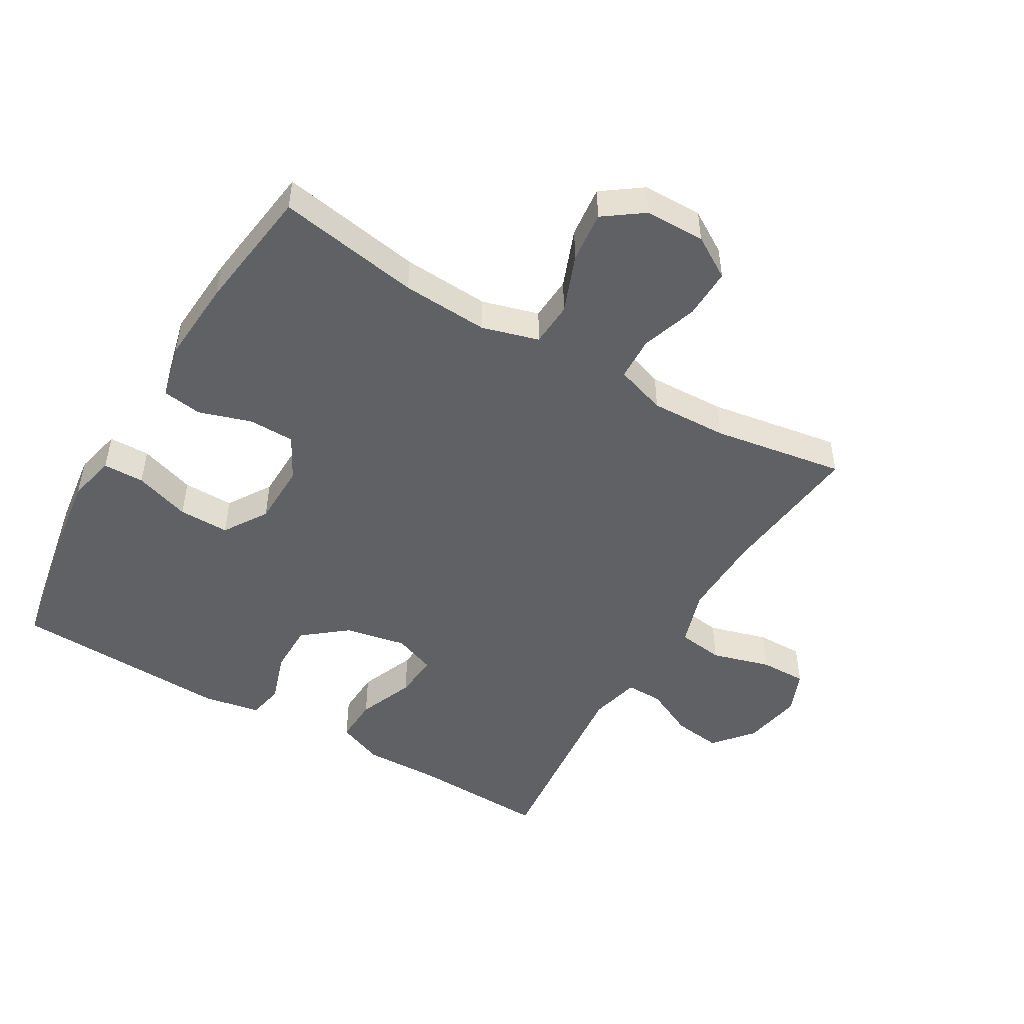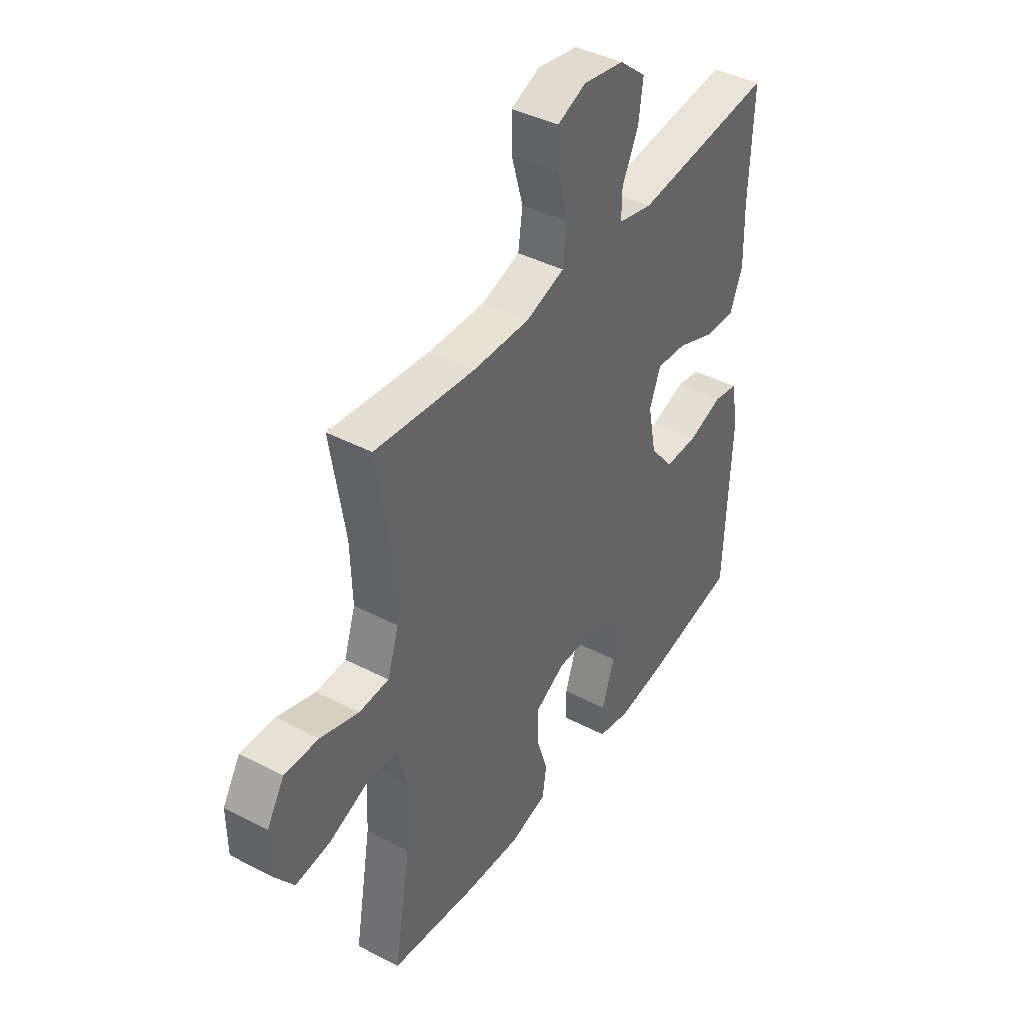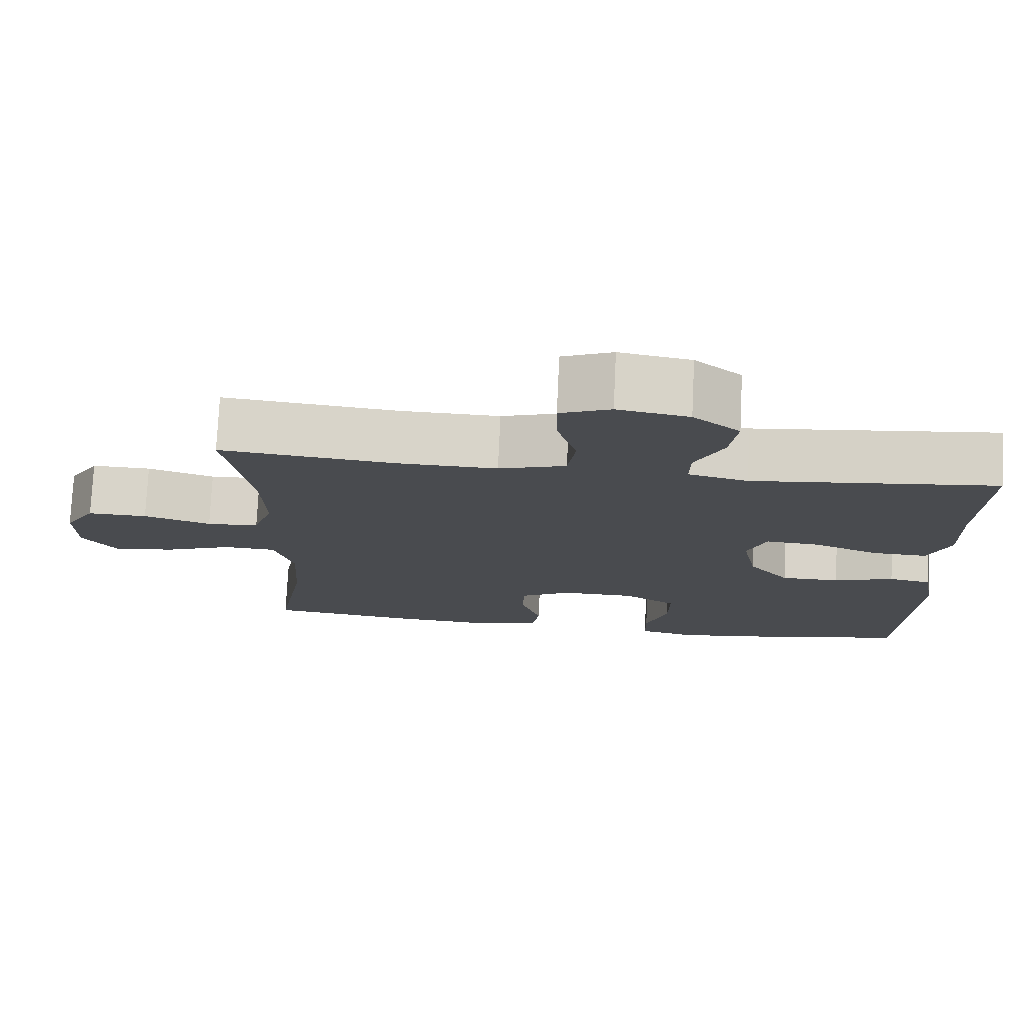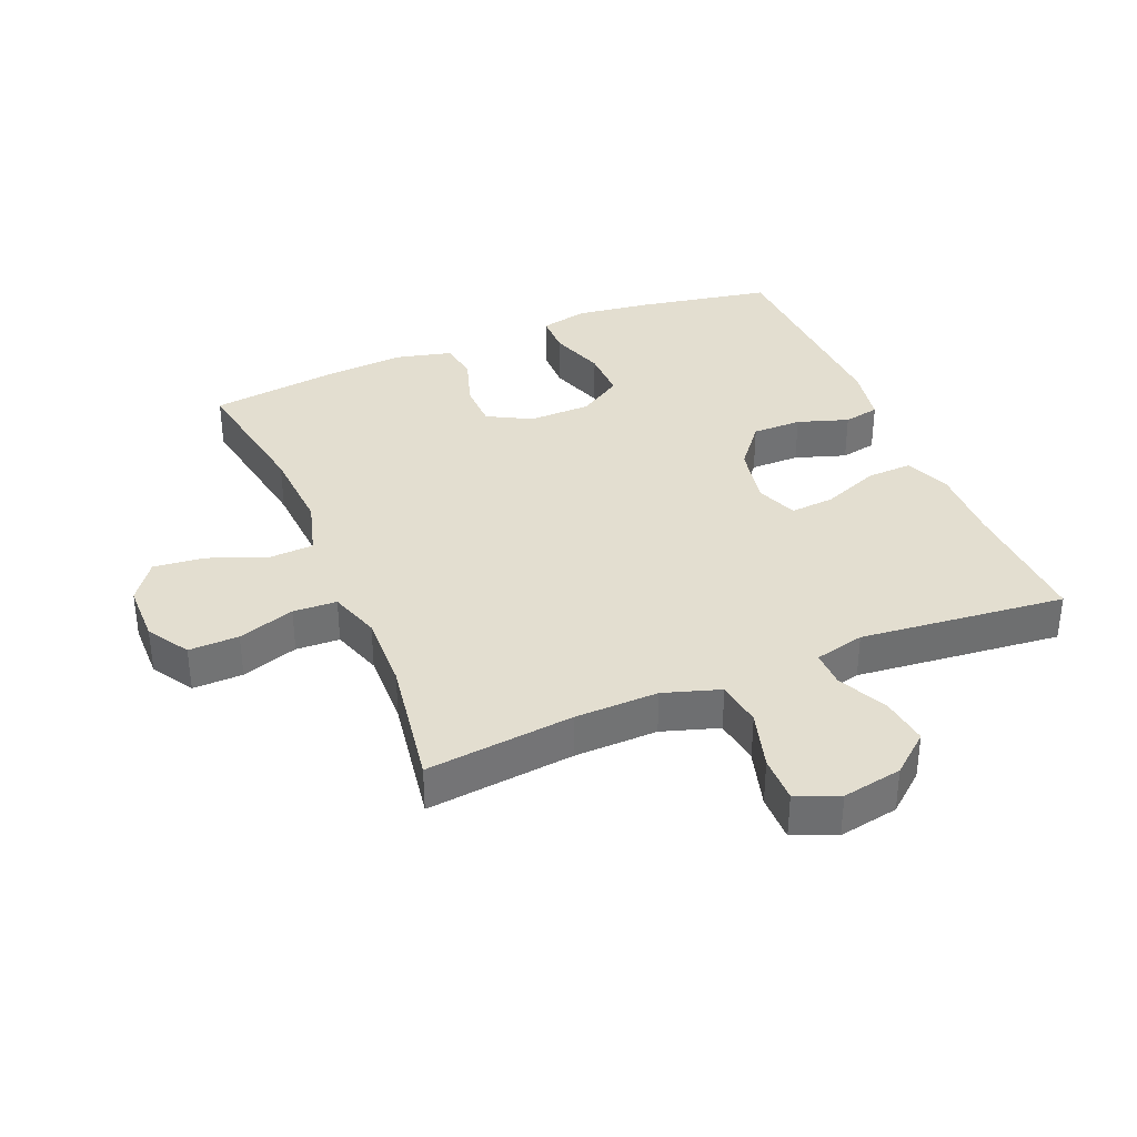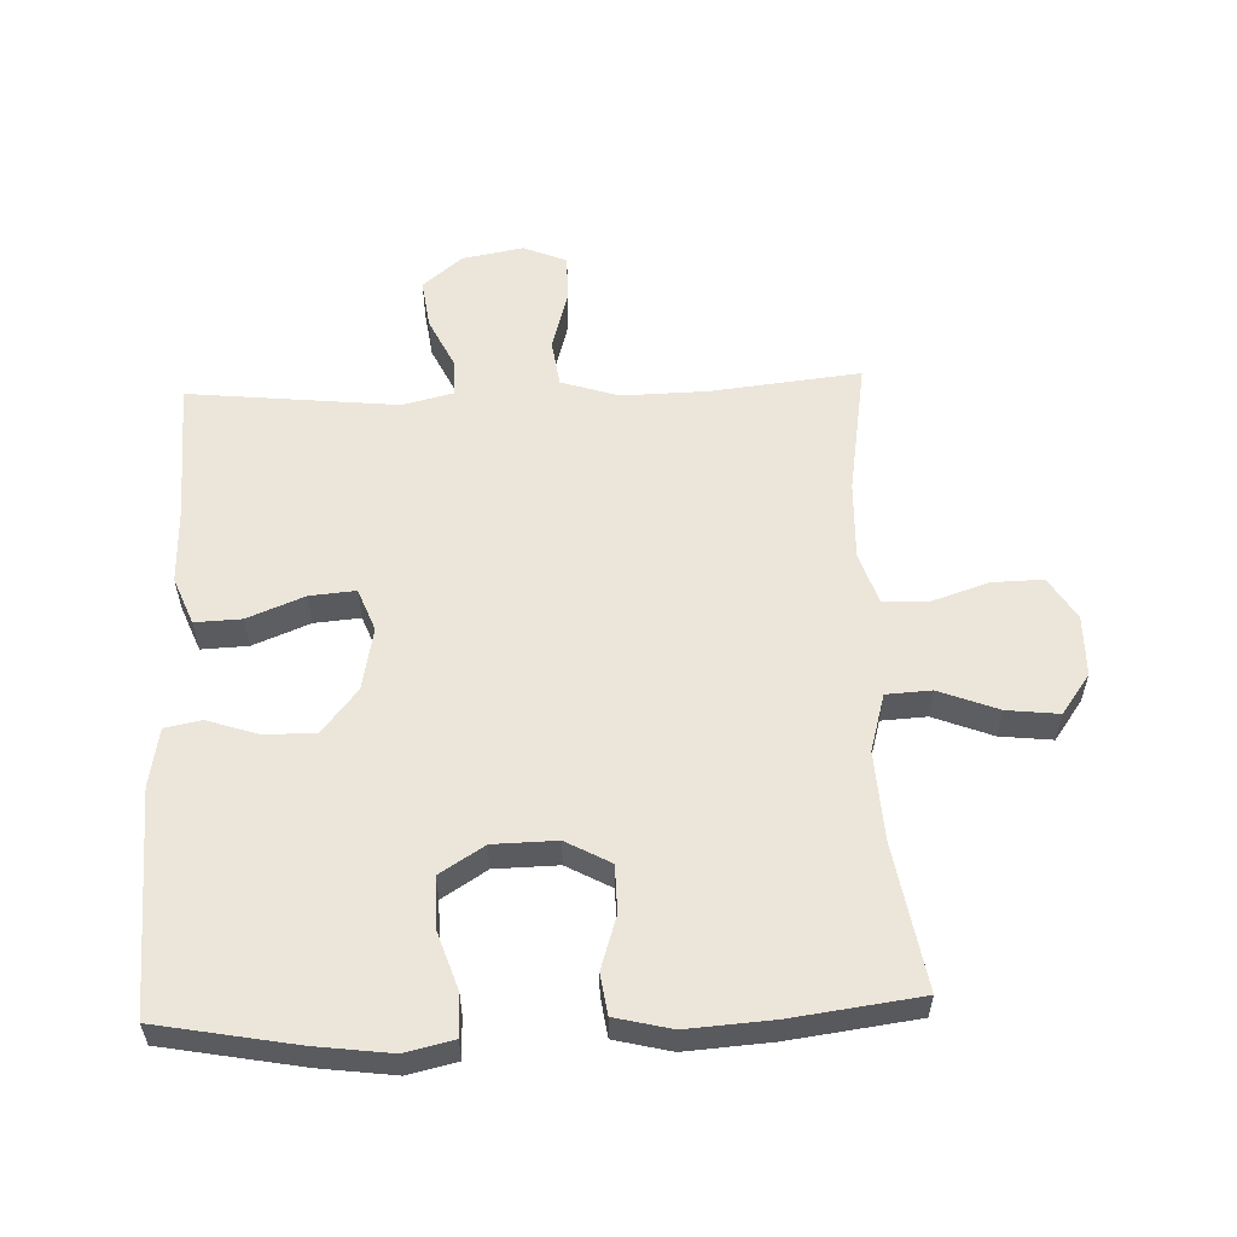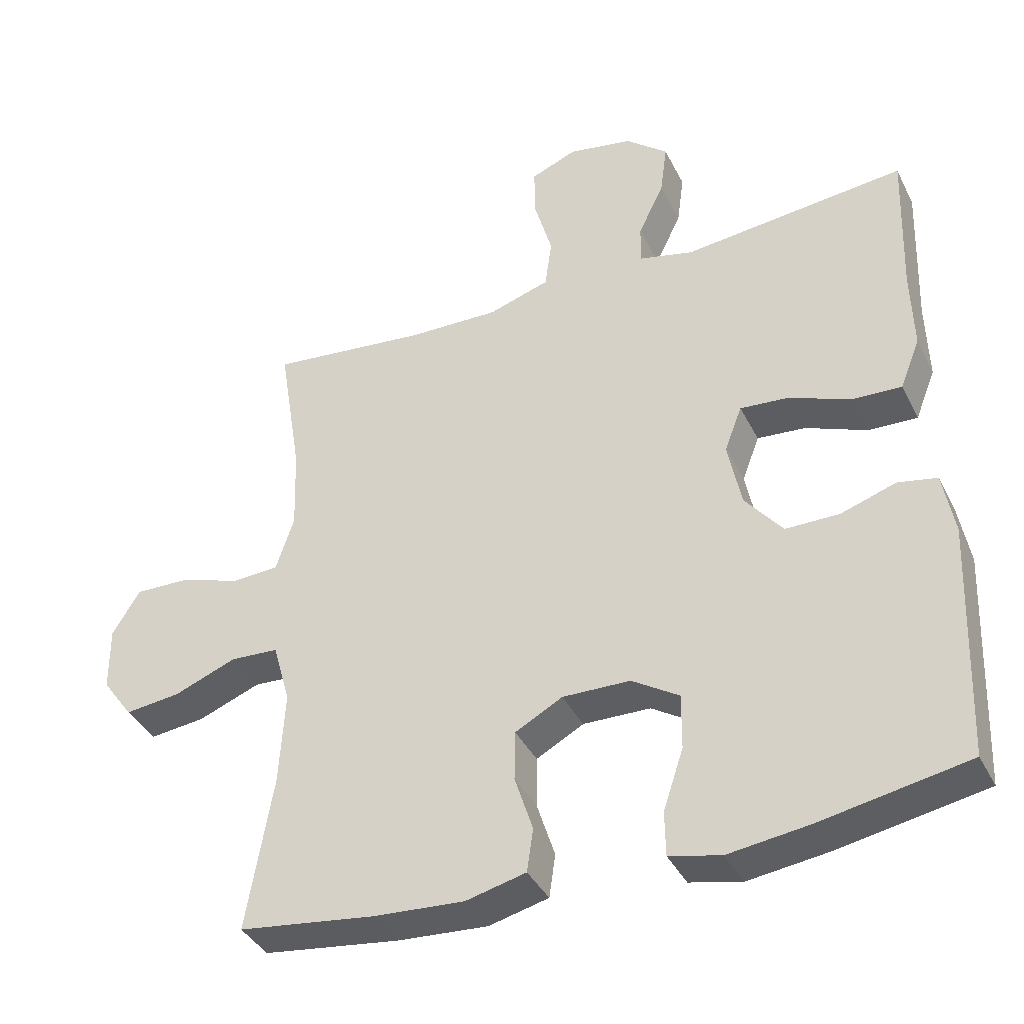
<metadata>
{"format":"obj","ext":"obj","renderer":"f3d","projection":"perspective","resolution":1024,"background":"white","views":[{"elev":-49.0,"azim":-120.4,"up":"+Y"},{"elev":41.5,"azim":-57.8,"up":"+Z"},{"elev":76.0,"azim":2.7,"up":"+Z"},{"elev":35.8,"azim":-22.6,"up":"+Y"},{"elev":57.0,"azim":177.8,"up":"+Y"},{"elev":-38.7,"azim":24.5,"up":"+Z"}]}
</metadata>
<code>
v 0.5 0.07 -0.5
v 0.289 0.07 -0.539
v 0.174 0.07 -0.554
v 0.1 0.07 -0.537
v 0.099 0.07 -0.473
v 0.128 0.07 -0.386
v 0.129 0.07 -0.307
v 0.061 0.07 -0.264
v -0.036 0.07 -0.262
v -0.104 0.07 -0.299
v -0.105 0.07 -0.371
v -0.079 0.07 -0.452
v -0.088 0.07 -0.514
v -0.174 0.07 -0.535
v -0.304 0.07 -0.526
v -0.5 0.07 -0.5
v -0.462 0.07 -0.278
v -0.454 0.07 -0.143
v -0.479 0.07 -0.055
v -0.548 0.07 -0.051
v -0.638 0.07 -0.086
v -0.718 0.07 -0.095
v -0.762 0.07 -0.034
v -0.763 0.07 0.059
v -0.723 0.07 0.124
v -0.645 0.07 0.122
v -0.557 0.07 0.093
v -0.489 0.07 0.096
v -0.463 0.07 0.175
v -0.467 0.07 0.295
v -0.5 0.07 0.5
v -0.271 0.07 0.475
v -0.141 0.07 0.472
v -0.053 0.07 0.5
v -0.043 0.07 0.572
v -0.069 0.07 0.663
v -0.07 0.07 0.736
v -0.004 0.07 0.763
v 0.089 0.07 0.746
v 0.15 0.07 0.695
v 0.14 0.07 0.62
v 0.103 0.07 0.543
v 0.102 0.07 0.486
v 0.18 0.07 0.467
v 0.5 0.07 0.5
v 0.492 0.07 0.286
v 0.495 0.07 0.17
v 0.466 0.07 0.098
v 0.395 0.07 0.101
v 0.308 0.07 0.136
v 0.238 0.07 0.142
v 0.213 0.07 0.077
v 0.232 0.07 -0.019
v 0.286 0.07 -0.086
v 0.363 0.07 -0.086
v 0.442 0.07 -0.06
v 0.498 0.07 -0.071
v 0.514 0.07 -0.161
v 0.5 0 -0.5
v 0.289 0 -0.539
v 0.174 0 -0.554
v 0.1 0 -0.537
v 0.099 0 -0.473
v 0.128 0 -0.386
v 0.129 0 -0.307
v 0.061 0 -0.264
v -0.036 0 -0.262
v -0.104 0 -0.299
v -0.105 0 -0.371
v -0.079 0 -0.452
v -0.088 0 -0.514
v -0.174 0 -0.535
v -0.304 0 -0.526
v -0.5 0 -0.5
v -0.462 0 -0.278
v -0.454 0 -0.143
v -0.479 0 -0.055
v -0.548 0 -0.051
v -0.638 0 -0.086
v -0.718 0 -0.095
v -0.762 0 -0.034
v -0.763 0 0.059
v -0.723 0 0.124
v -0.645 0 0.122
v -0.557 0 0.093
v -0.489 0 0.096
v -0.463 0 0.175
v -0.467 0 0.295
v -0.5 0 0.5
v -0.271 0 0.475
v -0.141 0 0.472
v -0.053 0 0.5
v -0.043 0 0.572
v -0.069 0 0.663
v -0.07 0 0.736
v -0.004 0 0.763
v 0.089 0 0.746
v 0.15 0 0.695
v 0.14 0 0.62
v 0.103 0 0.543
v 0.102 0 0.486
v 0.18 0 0.467
v 0.5 0 0.5
v 0.492 0 0.286
v 0.495 0 0.17
v 0.466 0 0.098
v 0.395 0 0.101
v 0.308 0 0.136
v 0.238 0 0.142
v 0.213 0 0.077
v 0.232 0 -0.019
v 0.286 0 -0.086
v 0.363 0 -0.086
v 0.442 0 -0.06
v 0.498 0 -0.071
v 0.514 0 -0.161
f 4 5 6
f 3 4 6
f 2 3 6
f 1 2 6
f 58 1 6
f 57 58 6
f 56 57 6
f 55 56 6
f 54 55 6 7
f 53 54 7 8
f 52 53 8 9
f 51 52 9 10
f 48 49 50
f 47 48 50
f 46 47 50
f 46 50 51
f 45 46 51
f 44 45 51
f 43 44 51 10
f 40 41 42
f 39 40 42
f 38 39 42
f 37 38 42
f 36 37 42
f 35 36 42
f 42 43 10
f 35 42 10
f 34 35 10
f 30 31 32
f 29 30 32 33
f 33 34 10
f 29 33 10
f 28 29 10
f 25 26 27
f 24 25 27
f 23 24 27
f 22 23 27
f 21 22 27
f 20 21 27
f 19 20 27 28
f 15 16 17
f 14 15 17
f 13 14 17
f 12 13 17
f 11 12 17
f 11 17 18
f 18 19 28
f 11 18 28
f 10 11 28
f 64 63 62
f 64 62 61
f 64 61 60
f 64 60 59
f 64 59 116
f 64 116 115
f 64 115 114
f 64 114 113
f 65 64 113 112
f 66 65 112 111
f 67 66 111 110
f 68 67 110 109
f 108 107 106
f 108 106 105
f 108 105 104
f 109 108 104
f 109 104 103
f 109 103 102
f 68 109 102 101
f 100 99 98
f 100 98 97
f 100 97 96
f 100 96 95
f 100 95 94
f 100 94 93
f 68 101 100
f 68 100 93
f 68 93 92
f 90 89 88
f 91 90 88 87
f 68 92 91
f 68 91 87
f 68 87 86
f 85 84 83
f 85 83 82
f 85 82 81
f 85 81 80
f 85 80 79
f 85 79 78
f 86 85 78 77
f 75 74 73
f 75 73 72
f 75 72 71
f 75 71 70
f 75 70 69
f 76 75 69
f 86 77 76
f 86 76 69
f 86 69 68
f 1 59 60 2
f 2 60 61 3
f 3 61 62 4
f 4 62 63 5
f 5 63 64 6
f 6 64 65 7
f 7 65 66 8
f 8 66 67 9
f 9 67 68 10
f 10 68 69 11
f 11 69 70 12
f 12 70 71 13
f 13 71 72 14
f 14 72 73 15
f 15 73 74 16
f 16 74 75 17
f 17 75 76 18
f 18 76 77 19
f 19 77 78 20
f 20 78 79 21
f 21 79 80 22
f 22 80 81 23
f 23 81 82 24
f 24 82 83 25
f 25 83 84 26
f 26 84 85 27
f 27 85 86 28
f 28 86 87 29
f 29 87 88 30
f 30 88 89 31
f 31 89 90 32
f 32 90 91 33
f 33 91 92 34
f 34 92 93 35
f 35 93 94 36
f 36 94 95 37
f 37 95 96 38
f 38 96 97 39
f 39 97 98 40
f 40 98 99 41
f 41 99 100 42
f 42 100 101 43
f 43 101 102 44
f 44 102 103 45
f 45 103 104 46
f 46 104 105 47
f 47 105 106 48
f 48 106 107 49
f 49 107 108 50
f 50 108 109 51
f 51 109 110 52
f 52 110 111 53
f 53 111 112 54
f 54 112 113 55
f 55 113 114 56
f 56 114 115 57
f 57 115 116 58
f 58 116 59 1

</code>
